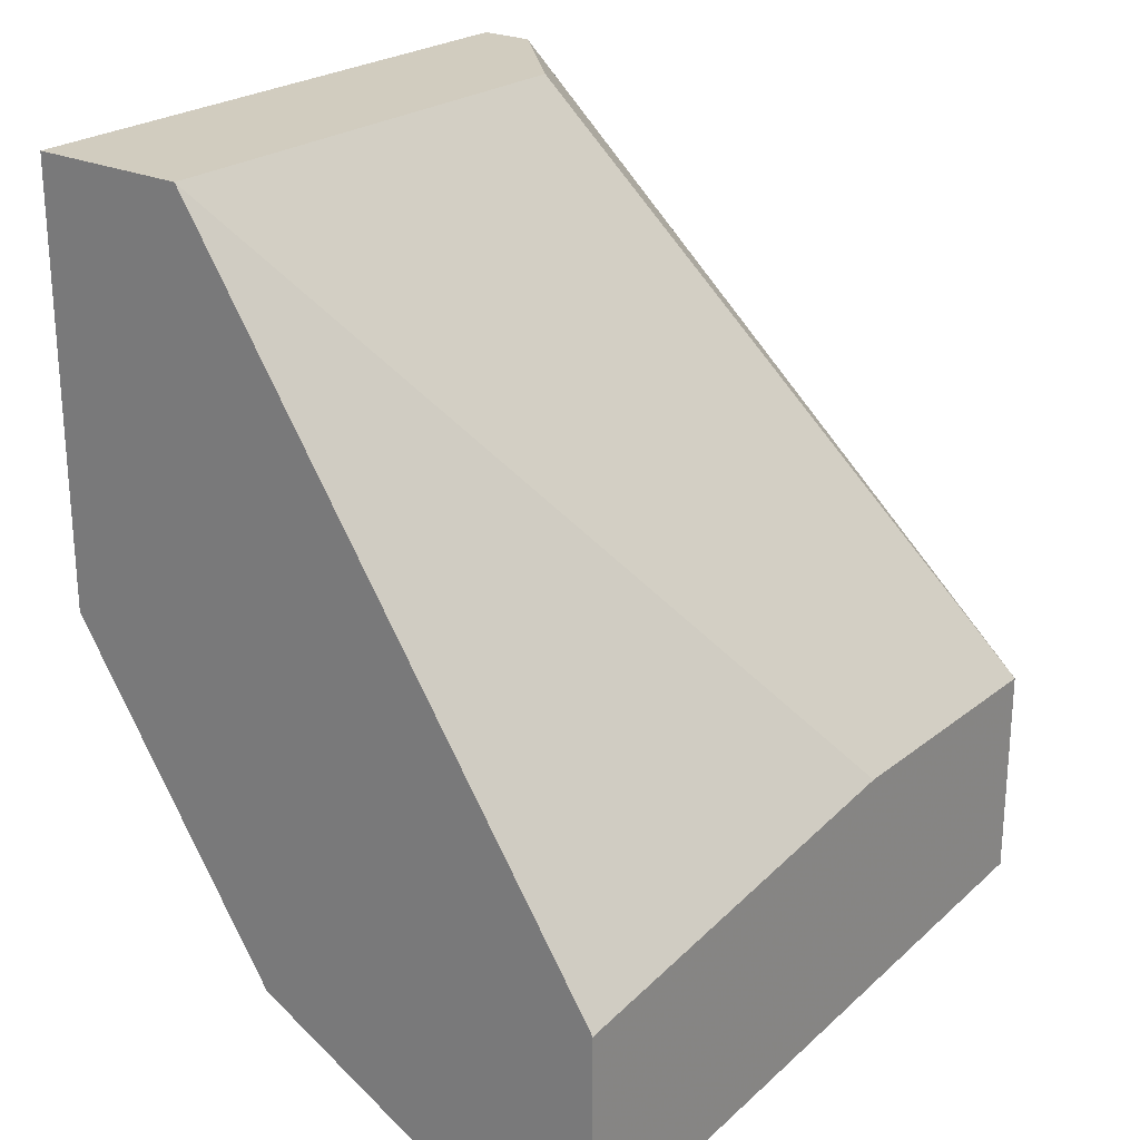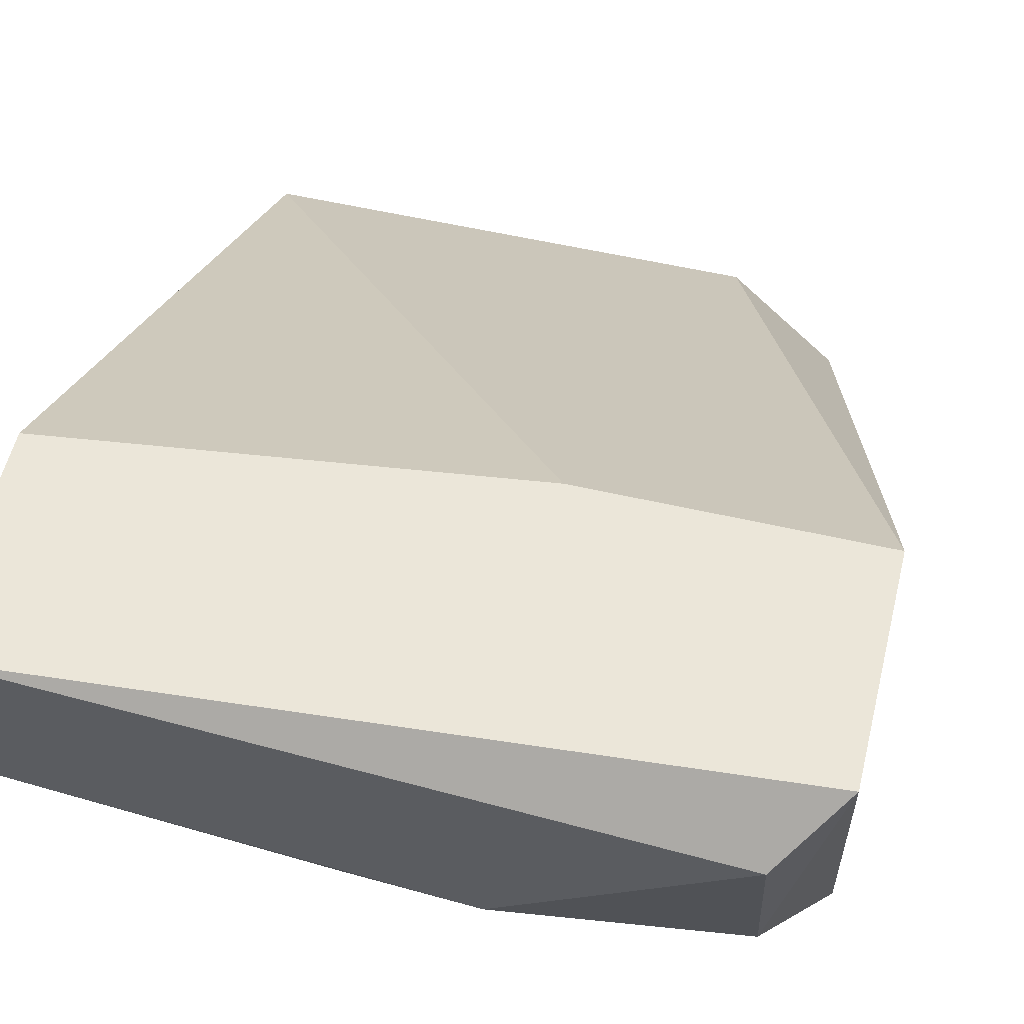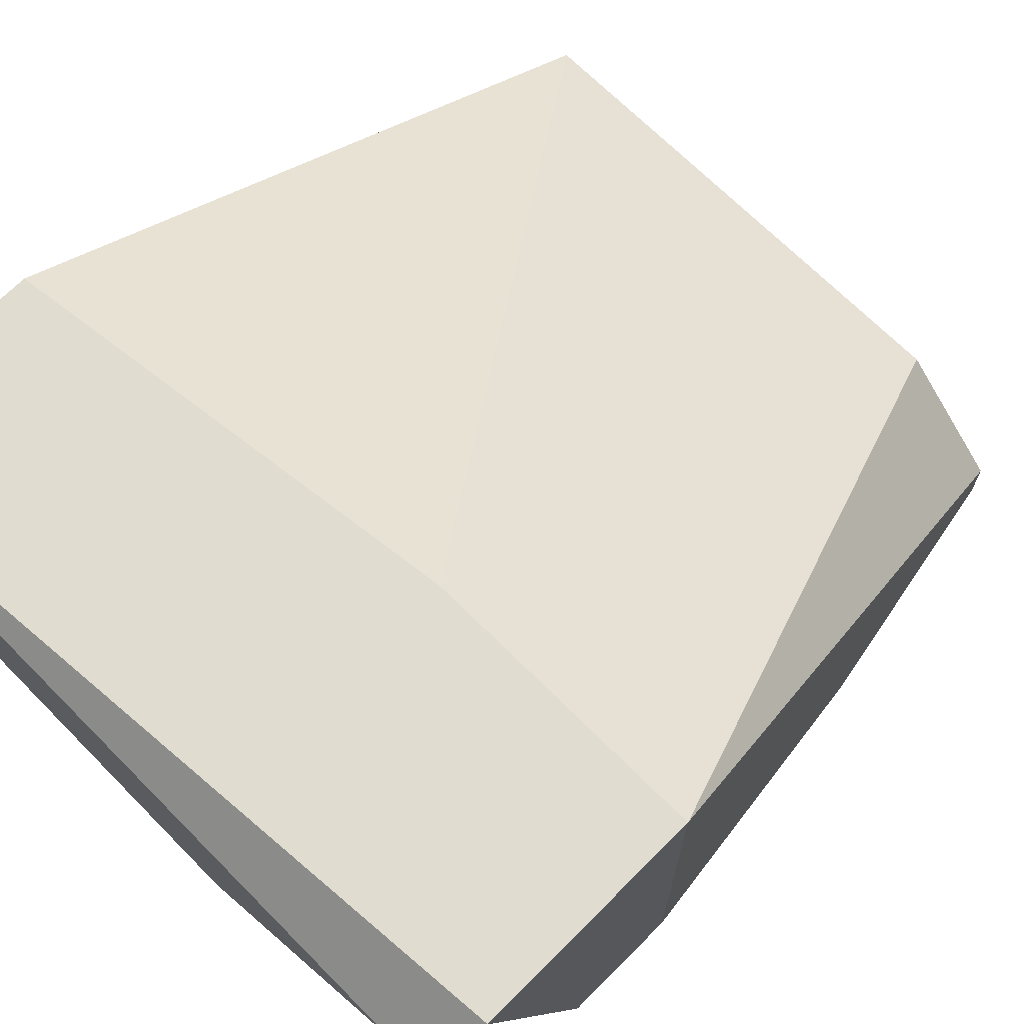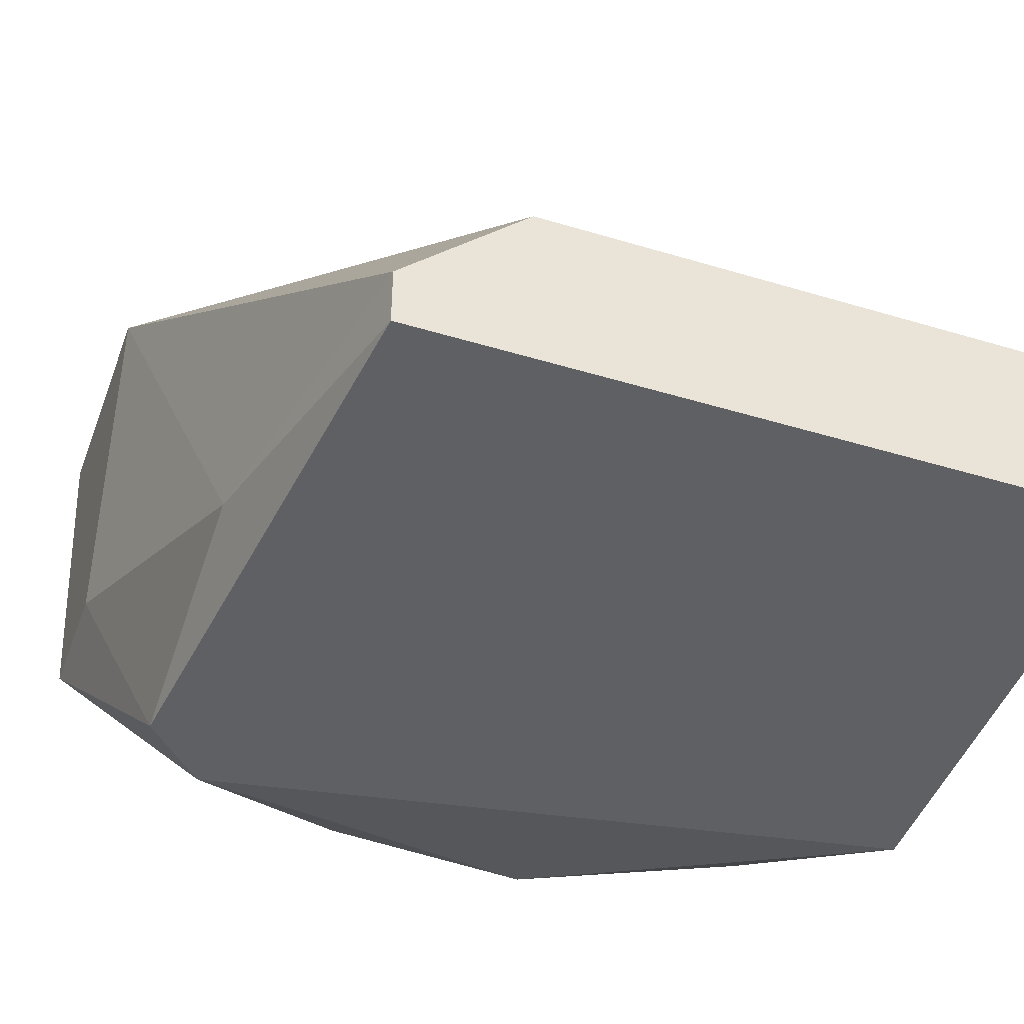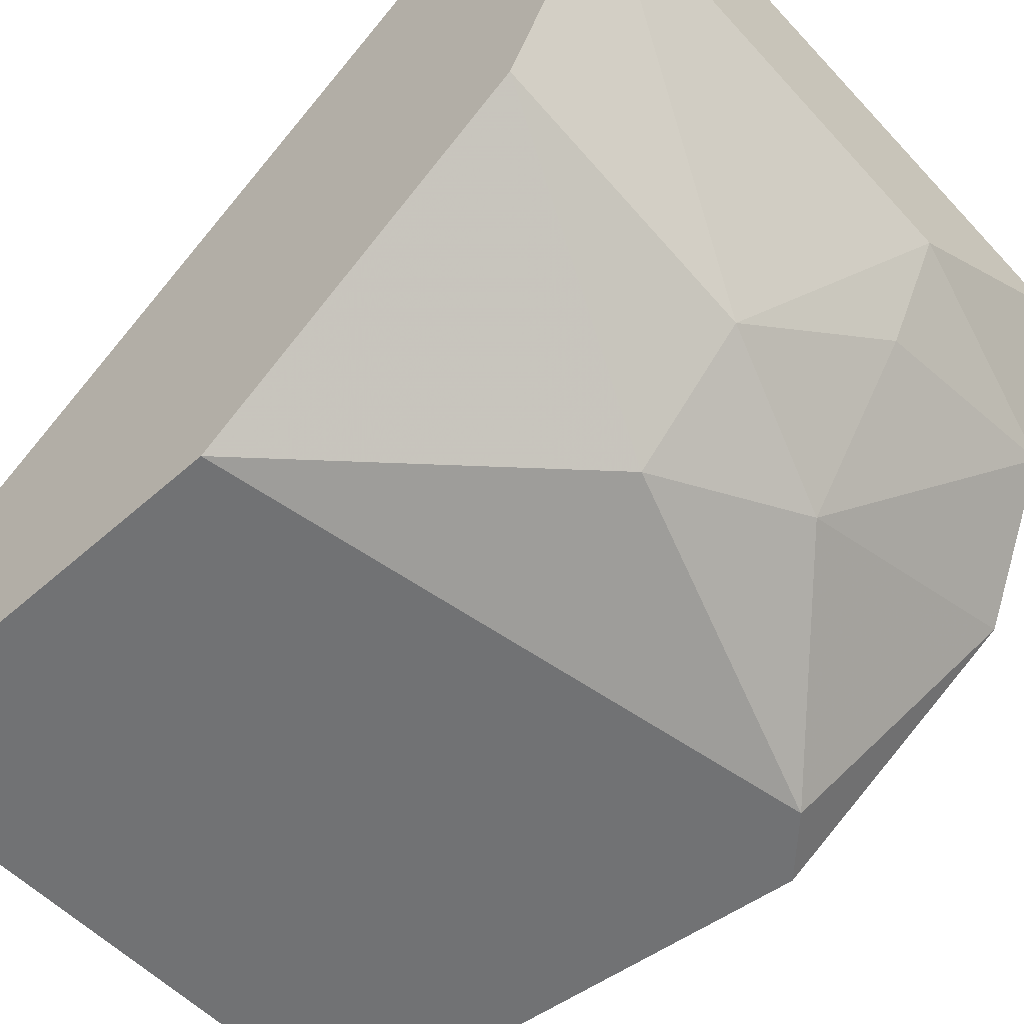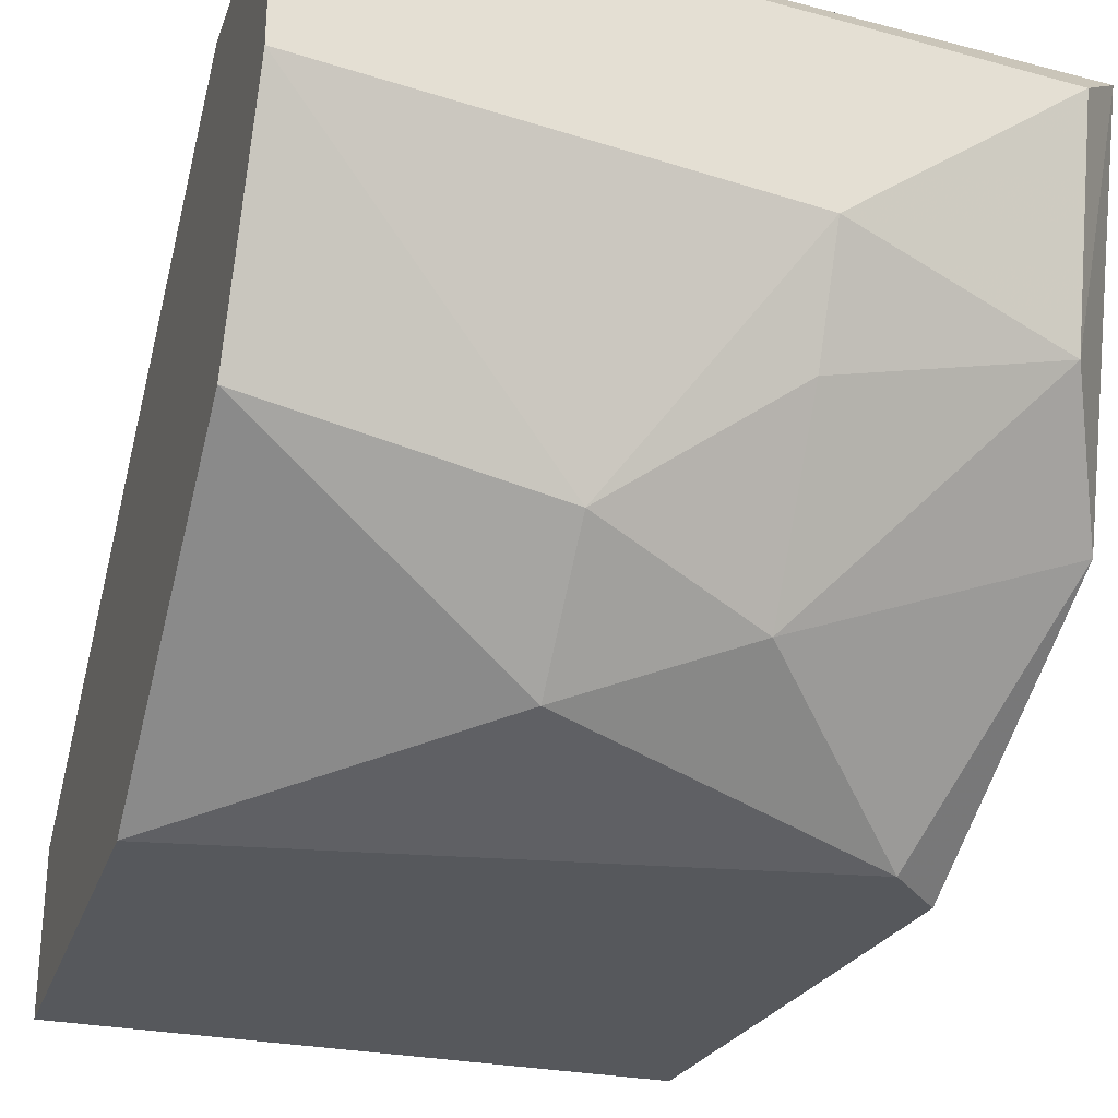
<metadata>
{"format":"obj","ext":"obj","renderer":"f3d","projection":"perspective","resolution":1024,"background":"white","views":[{"elev":24.0,"azim":127.9,"up":"+Z"},{"elev":55.6,"azim":-166.4,"up":"+Y"},{"elev":69.7,"azim":-135.1,"up":"+Y"},{"elev":-45.0,"azim":-19.4,"up":"+Y"},{"elev":-55.4,"azim":132.9,"up":"+Y"},{"elev":-27.9,"azim":162.7,"up":"+Y"}]}
</metadata>
<code>
v -0.06464 -0.007617 0.001272
v -0.06464 -0.005469 -0.000875
v -0.05927 0.003116 -0.003023
v -0.05927 0.003116 0.001272
v -0.05927 -0.00869 0.005563
v -0.05927 -0.00869 0.01415
v -0.05927 -0.005469 0.01415
v -0.05927 -0.004396 -0.000875
v -0.05927 -0.000105 -0.003023
v -0.06893 -0.005469 0.01415
v -0.07215 -0.002252 -0.001949
v -0.07215 -0.00869 0.004492
v -0.07215 -0.007617 0.008782
v -0.07215 0.002042 -0.003023
v -0.07322 0.003116 0.002344
v -0.07322 0.003116 -0.001949
v -0.07322 -0.004396 0.000198
v -0.07322 -0.004396 0.002344
v -0.06786 -0.006543 0.000198
v -0.06786 0.003116 0.002344
v -0.06786 -0.001177 -0.003023
v -0.06786 -0.003322 -0.001949
v -0.07108 -0.00869 0.00342
v -0.07108 -0.00869 0.01415
v -0.07108 -0.007617 0.01415
f 24 25 13
f 10 7 20
f 3 7 5
f 20 3 16
f 7 10 24
f 12 5 24
f 3 5 8
f 10 20 15
f 20 16 15
f 5 7 6
f 7 24 6
f 24 5 6
f 20 7 4
f 3 20 4
f 7 3 4
f 8 5 1
f 15 16 17
f 16 3 14
f 3 8 9
f 14 3 9
f 17 12 18
f 15 17 18
f 14 9 21
f 17 16 11
f 16 14 11
f 22 19 11
f 19 17 11
f 21 22 11
f 14 21 11
f 5 12 23
f 1 5 23
f 12 17 23
f 19 1 23
f 17 19 23
f 8 1 2
f 9 8 2
f 19 22 2
f 1 19 2
f 22 21 2
f 21 9 2
f 24 10 25
f 10 15 25
f 25 15 13
f 12 24 13
f 18 12 13
f 15 18 13

</code>
